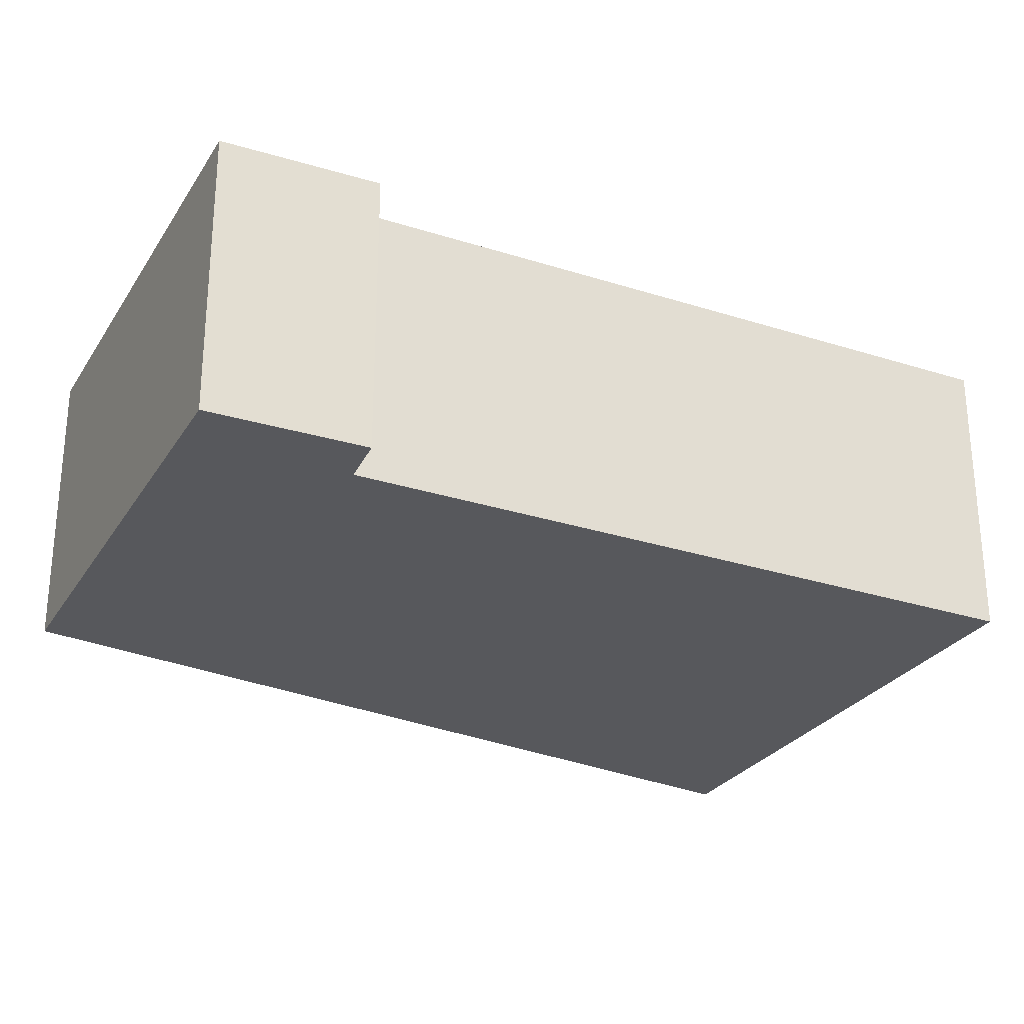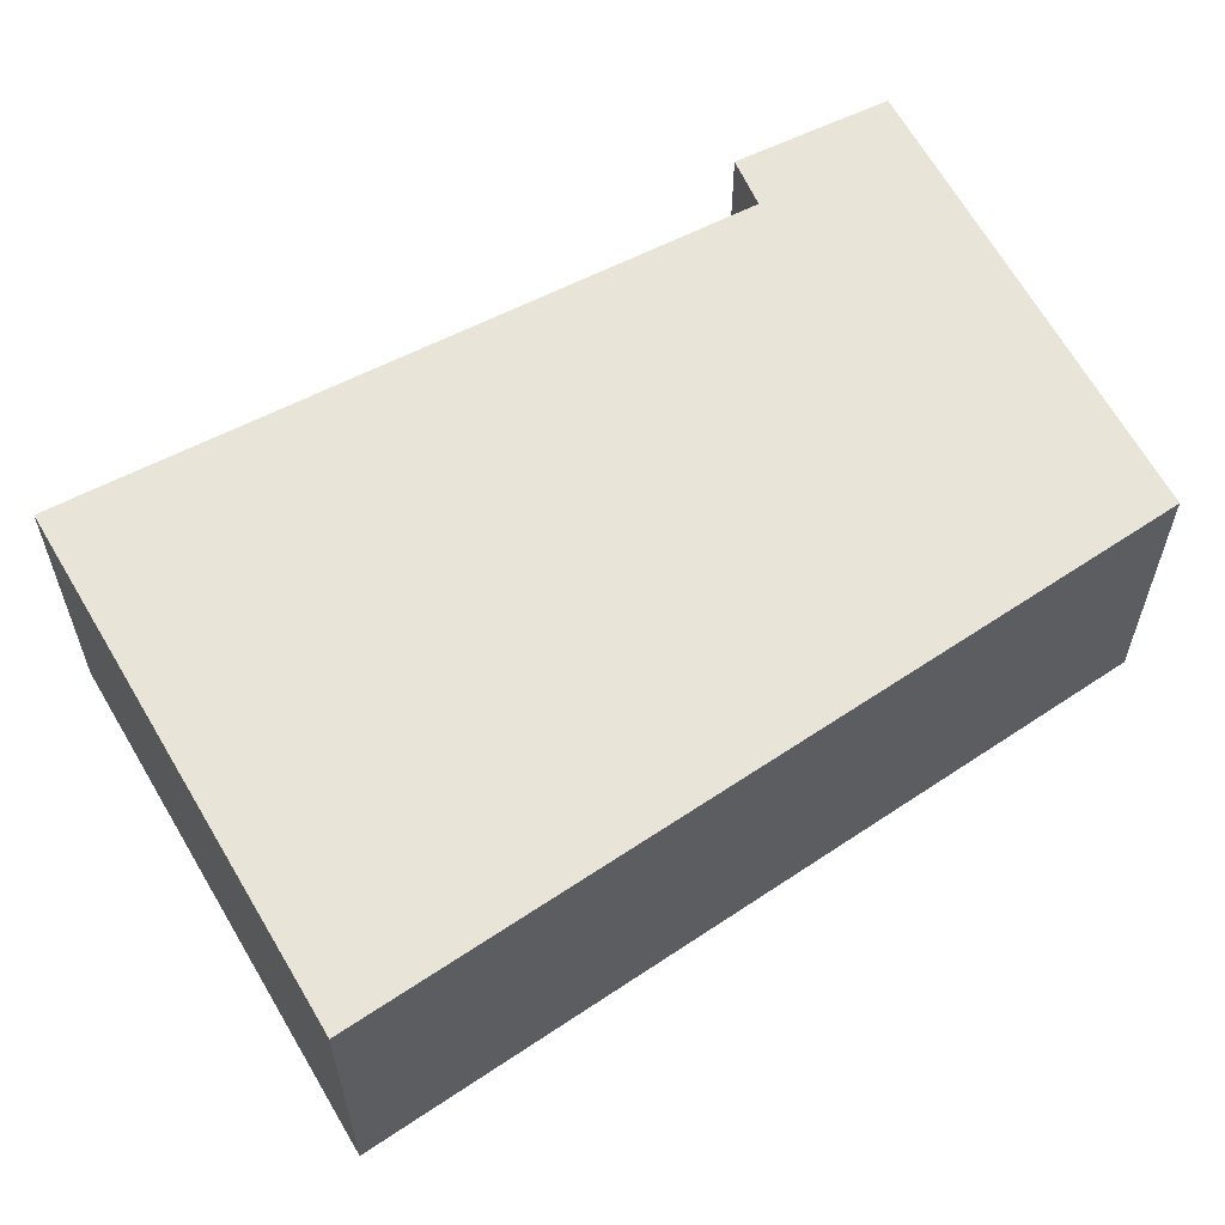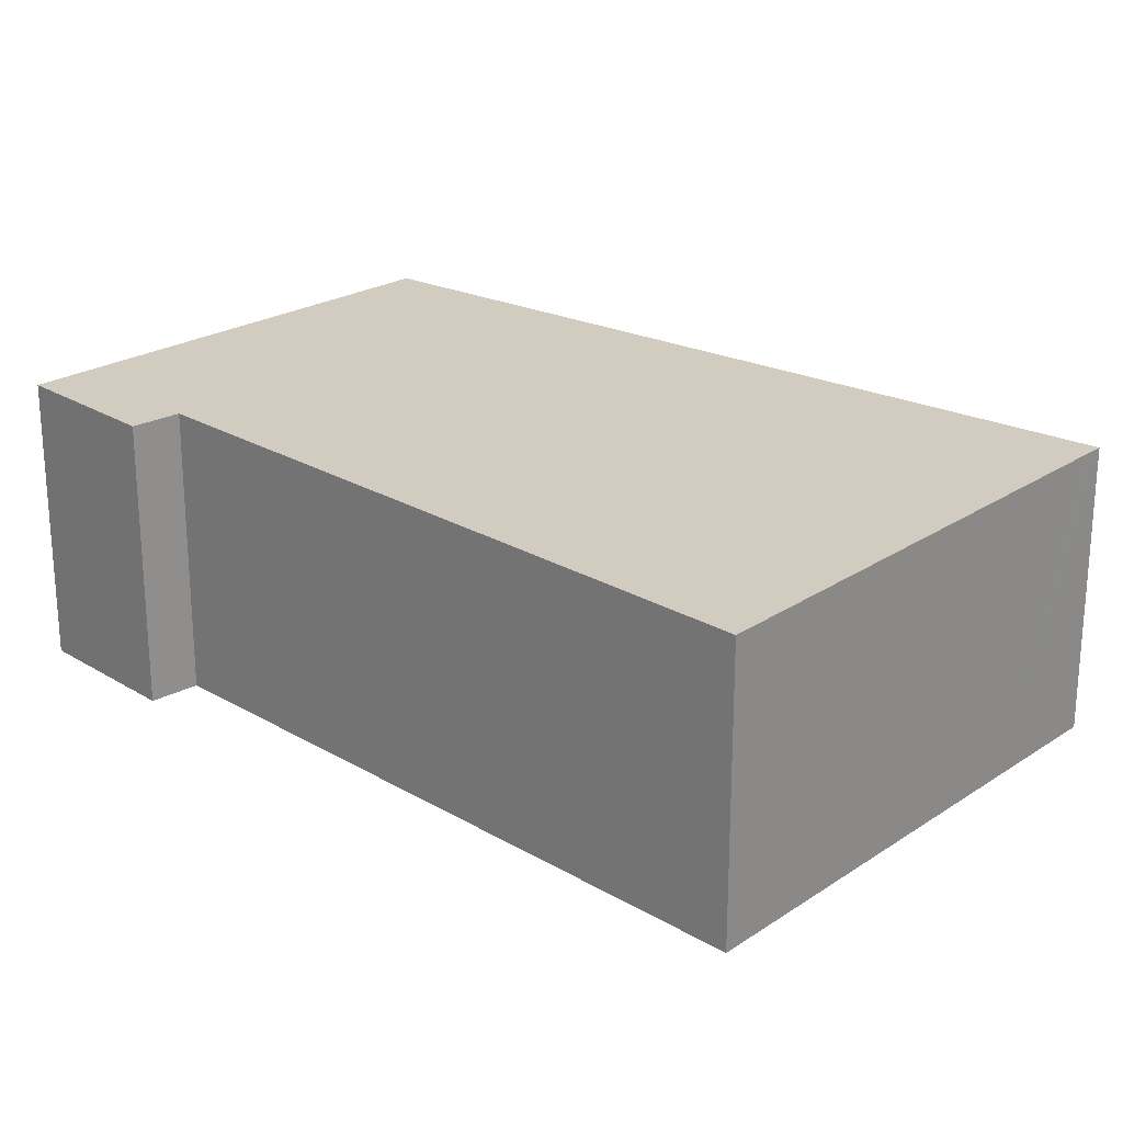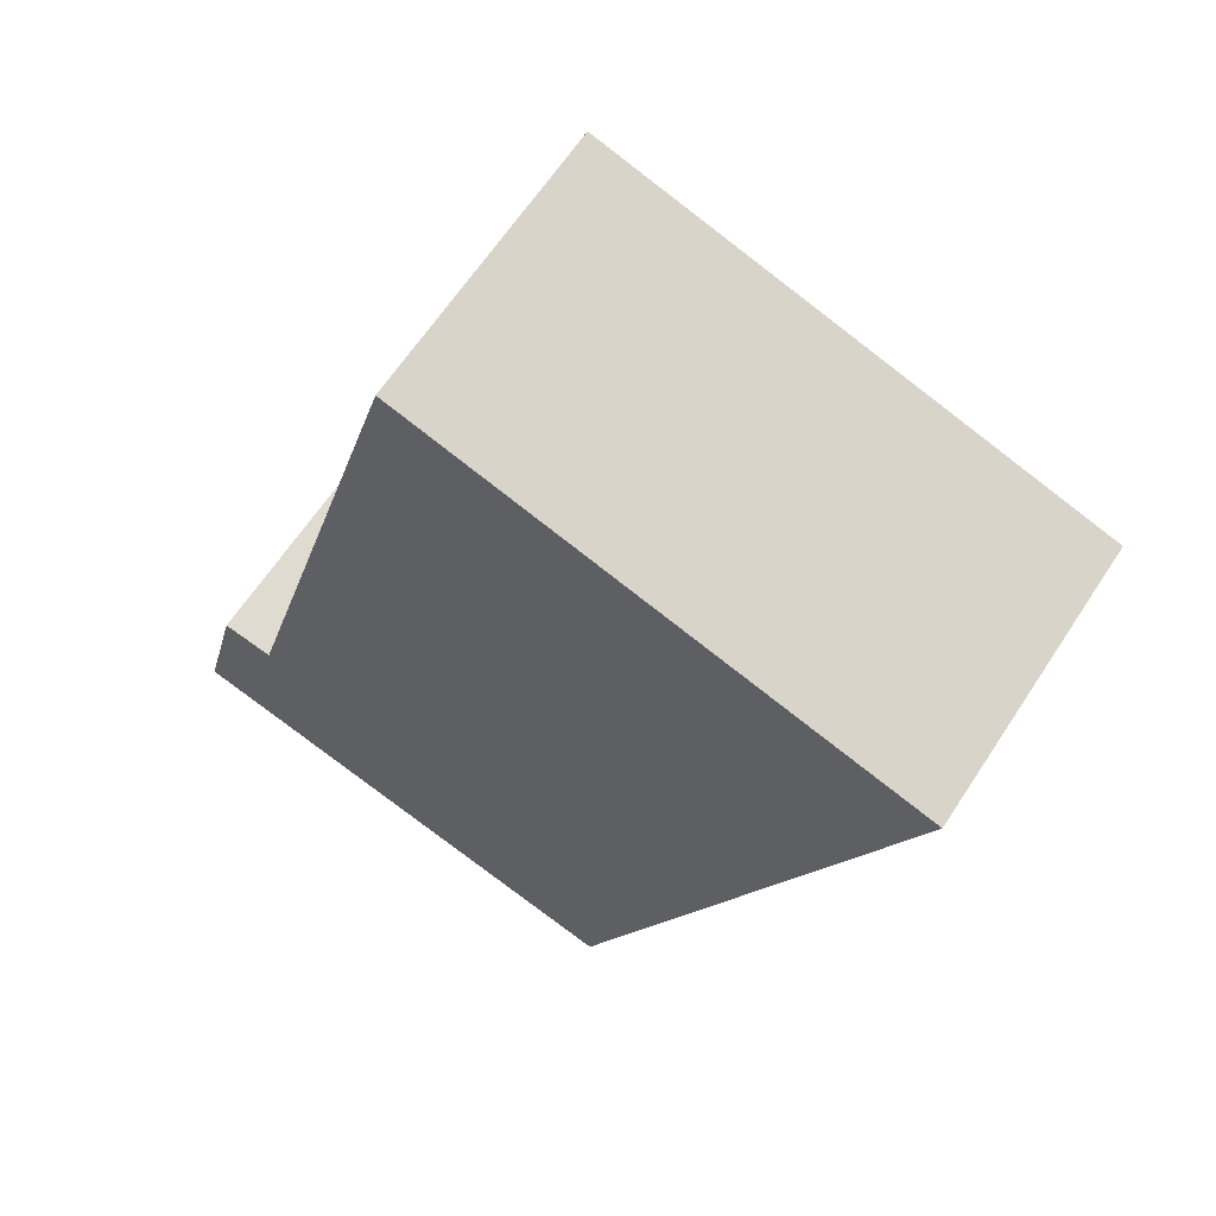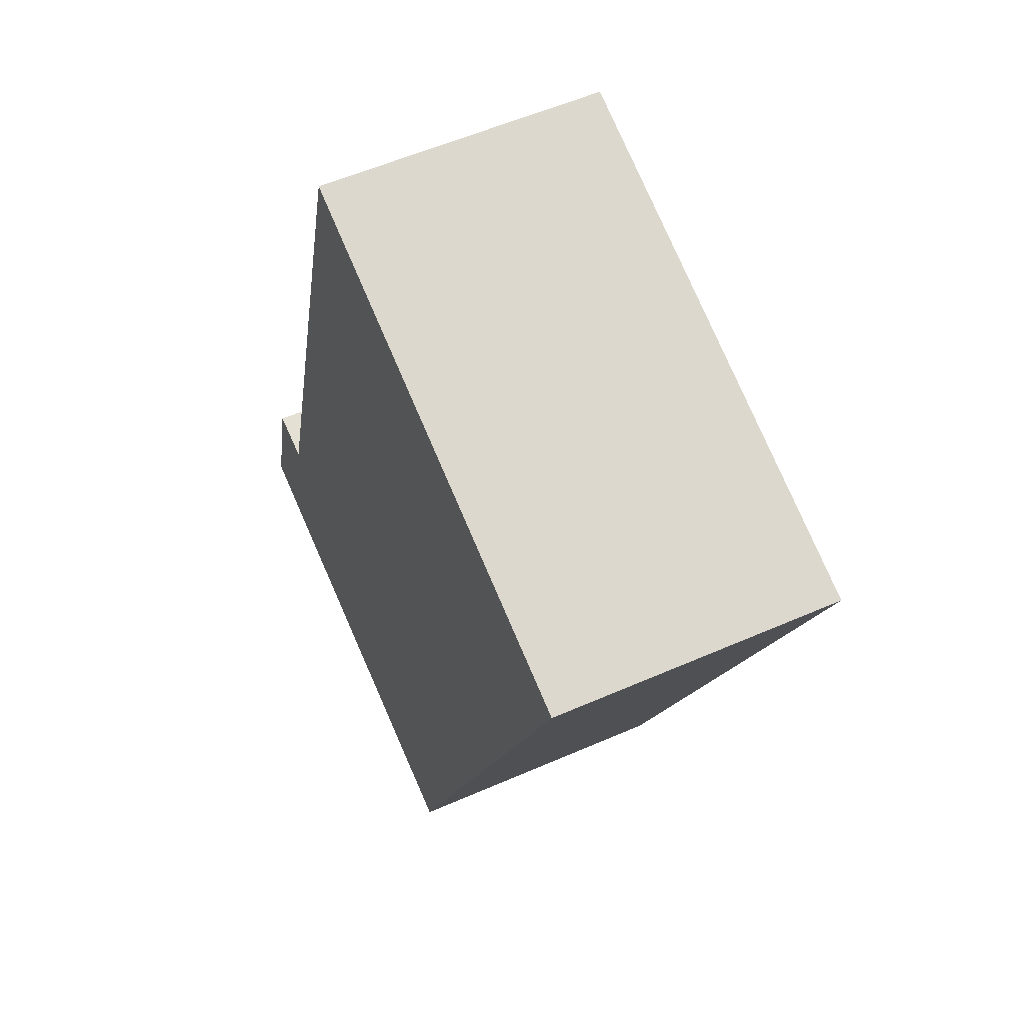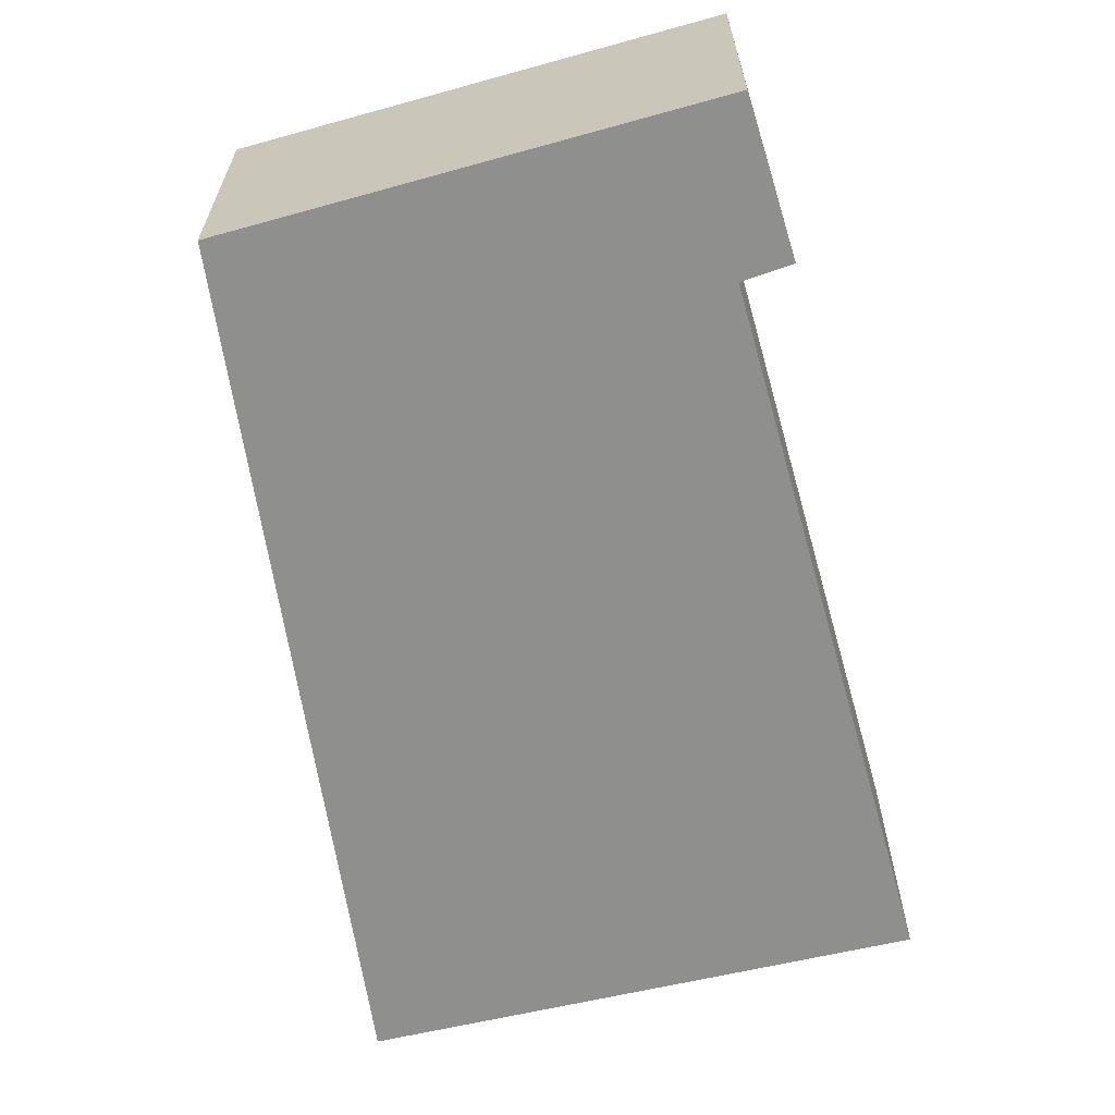
<metadata>
{"format":"obj","ext":"obj","renderer":"f3d","projection":"perspective","resolution":1024,"background":"white","views":[{"elev":-28.6,"azim":-99.7,"up":"+Y"},{"elev":61.3,"azim":78.3,"up":"+Y"},{"elev":23.8,"azim":-29.5,"up":"+Y"},{"elev":63.5,"azim":33.1,"up":"+Z"},{"elev":56.0,"azim":65.3,"up":"+Z"},{"elev":-65.3,"azim":-148.4,"up":"+Y"}]}
</metadata>
<code>
v  0.018 2.517 0.069
v  1.45 2.517 -0.414
v  0 2.517 1.541e-16
v  0.349 2.517 1.342
v  4.083 2.517 -1.165
v  0.79 2.517 1.249
v  6.147 2.517 3.766
v  2.472 2.517 7.109
v  6.689 2.517 5.687
v  6.919 2.517 5.61
v  2.92 2.517 6.958
v  5.907 2.517 5.951
v  0 0 0
v  0.349 -8.217e-17 1.342
v  0.018 -4.225e-18 0.069
v  0.79 -7.648e-17 1.249
v  2.472 -4.353e-16 7.109
v  2.92 -4.261e-16 6.958
v  5.907 -3.644e-16 5.951
v  6.919 -3.435e-16 5.61
v  6.689 -3.482e-16 5.687
v  6.147 -2.306e-16 3.766
v  4.083 7.134e-17 -1.165
v  1.45 2.535e-17 -0.414
g defaultobject
f 1 2 3
f 2 1 4
f 2 4 5
f 5 4 6
f 5 6 7
f 7 6 8
f 7 8 9
f 7 9 10
f 9 8 11
f 9 11 12
f 13 1 3
f 1 13 4
f 4 13 14
f 14 13 15
f 16 8 6
f 8 16 17
f 14 6 4
f 6 14 16
f 17 11 8
f 11 17 12
f 12 17 18
f 12 18 19
f 12 19 9
f 9 19 10
f 10 19 20
f 20 19 21
f 20 7 10
f 7 20 5
f 5 20 22
f 5 22 23
f 2 13 3
f 13 2 5
f 13 5 24
f 24 5 23
f 15 16 14
f 16 18 17
f 18 16 19
f 19 16 21
f 21 16 20
f 20 16 22
f 22 16 23
f 23 16 15
f 23 15 13
f 23 13 24

</code>
